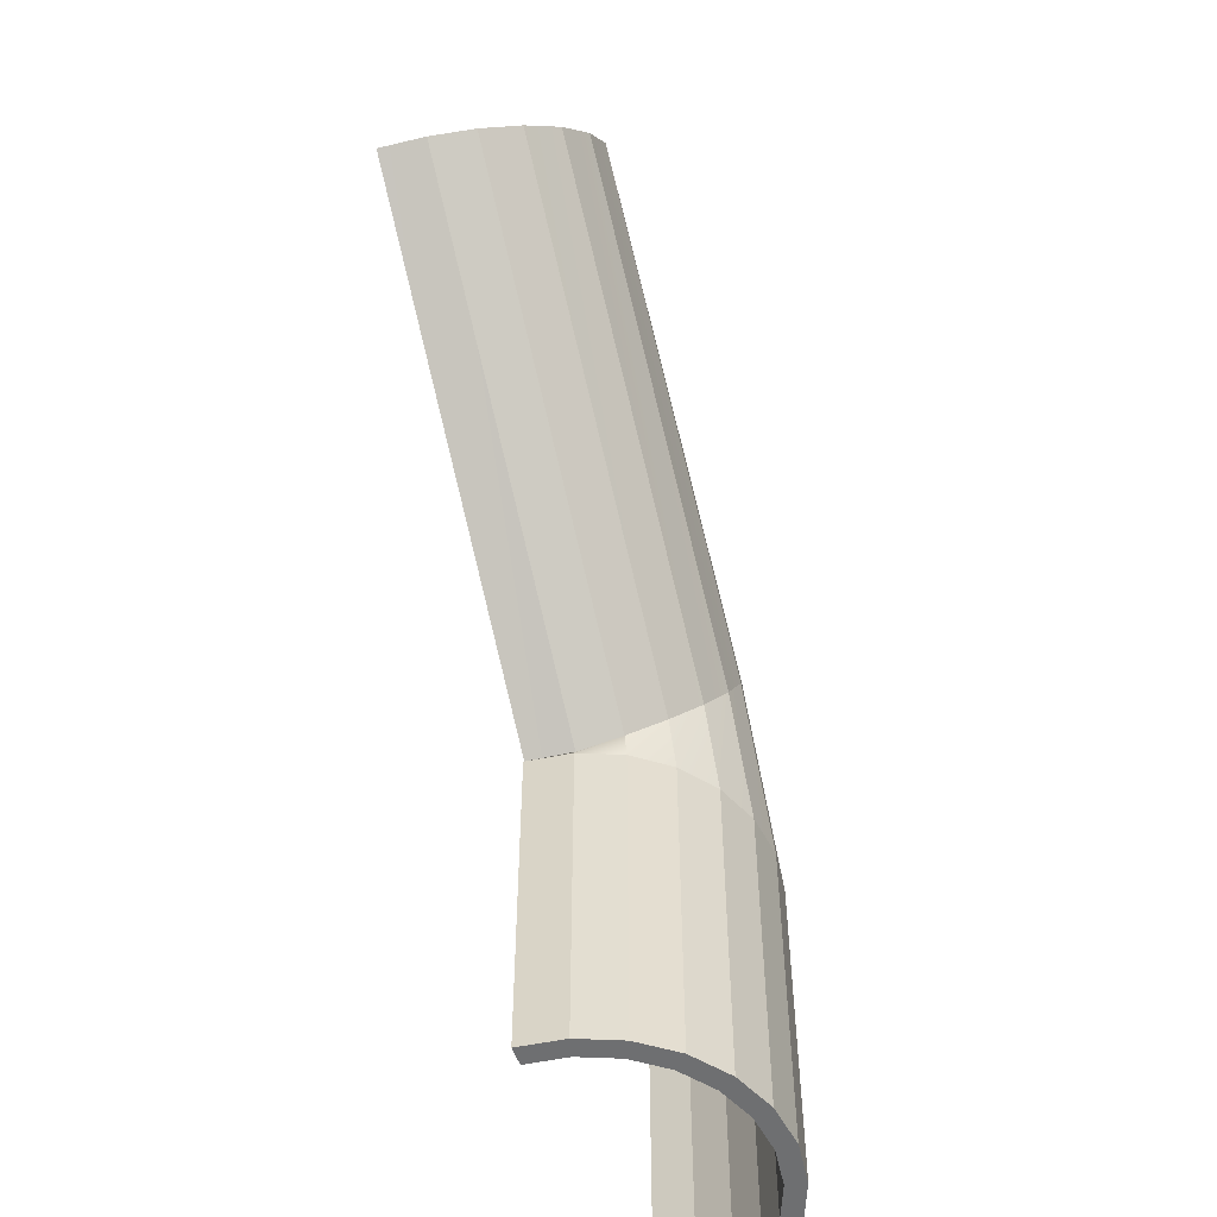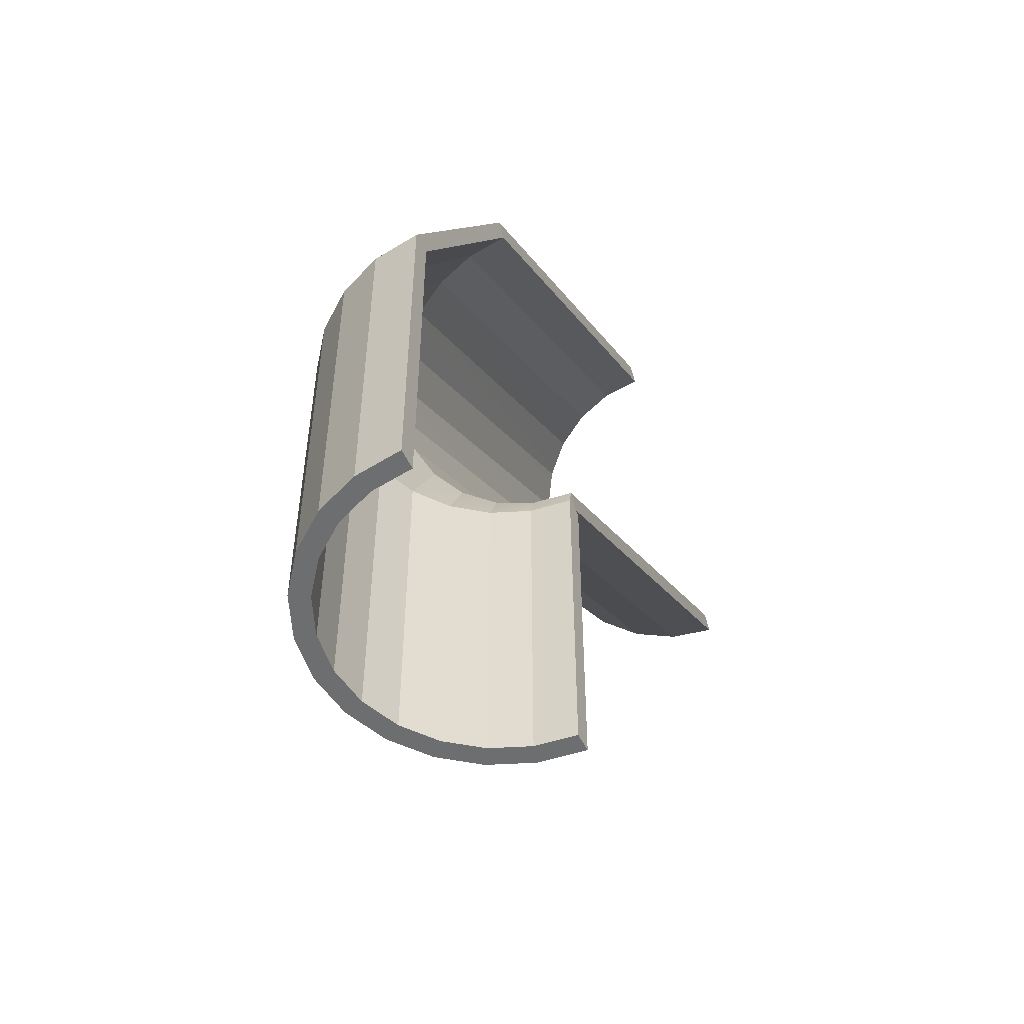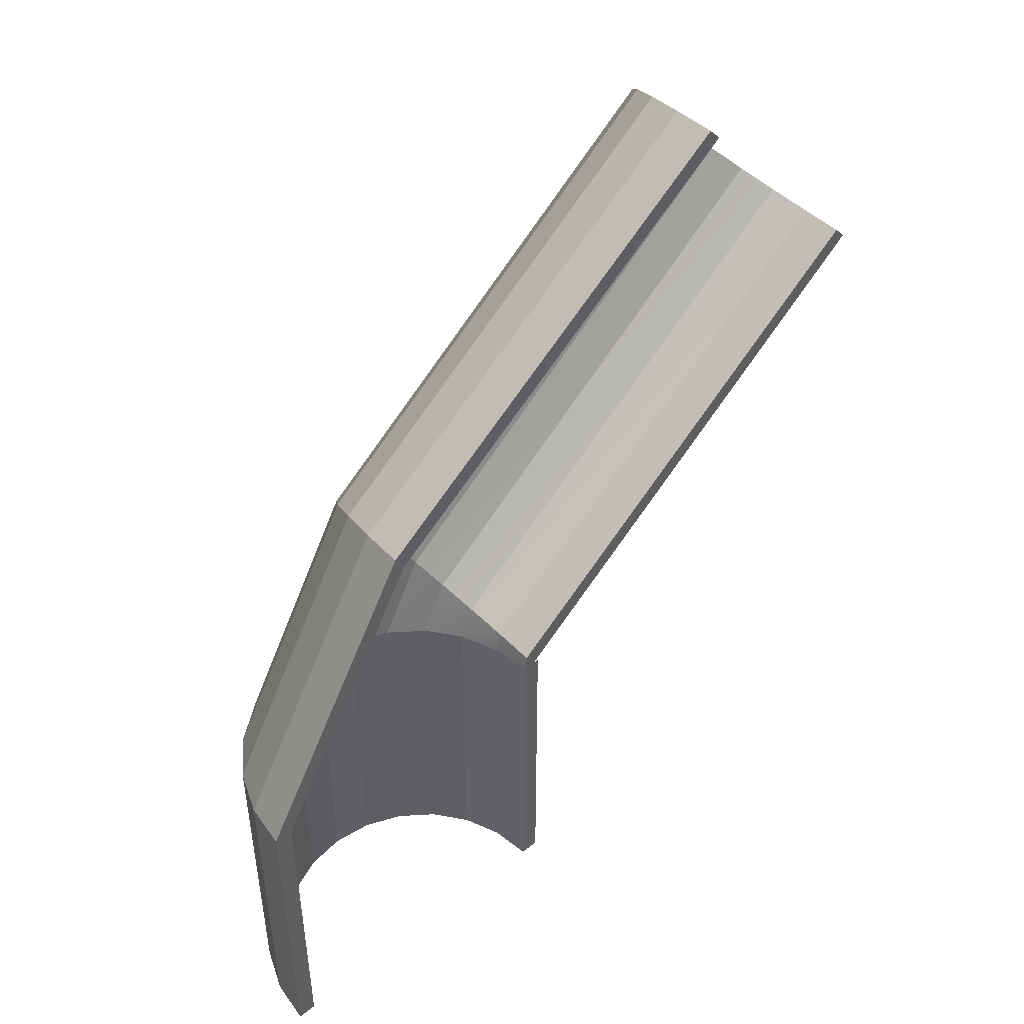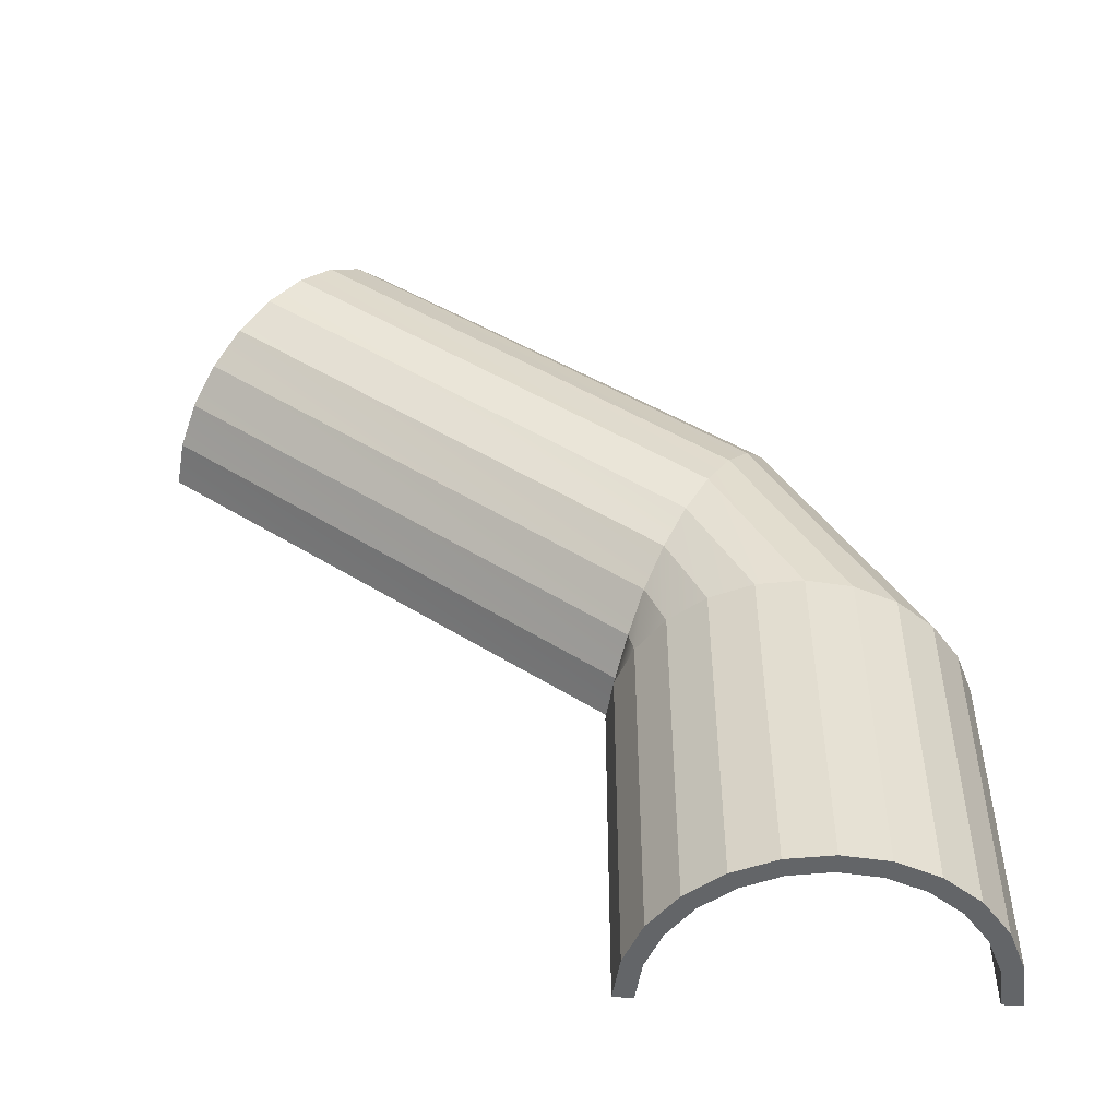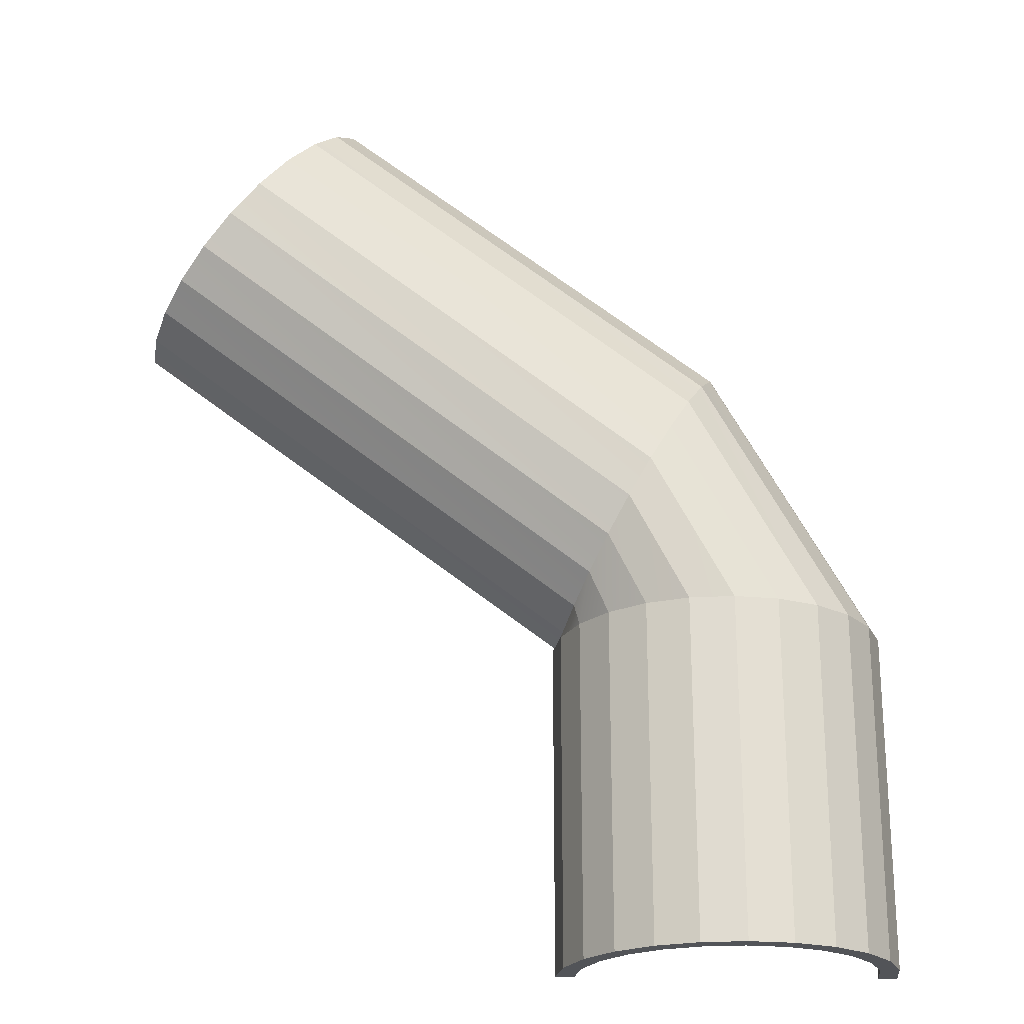
<metadata>
{"format":"obj","ext":"obj","renderer":"f3d","projection":"perspective","resolution":1024,"background":"white","views":[{"elev":-54.6,"azim":109.8,"up":"+Z"},{"elev":-54.3,"azim":-64.1,"up":"+Z"},{"elev":48.3,"azim":-41.1,"up":"+Z"},{"elev":-51.4,"azim":178.3,"up":"+Z"},{"elev":-22.8,"azim":178.1,"up":"+Z"}]}
</metadata>
<code>
g pb_Mesh31472
v -9.538 -2.409 -12.15
v -9.384 -1.245 -12.15
v -9.538 -2.409 -3.151
v -9.384 -1.245 -3.151
v -8.901 -1.374 -12.15
v -9.038 -2.409 -12.15
v -8.901 -1.374 -3.151
v -9.038 -2.409 -3.151
v -9.538 -2.409 -3.151
v -9.038 -2.409 -3.151
v -9.538 -2.409 -12.15
v -9.038 -2.409 -12.15
v -9.384 -1.245 -12.15
v -8.935 -0.1593 -12.15
v -9.384 -1.245 -3.151
v -8.935 -0.1593 -3.151
v -8.502 -0.4093 -12.15
v -8.901 -1.374 -12.15
v -8.502 -0.4093 -3.151
v -8.901 -1.374 -3.151
v -8.935 -0.1593 -12.15
v -8.22 0.7727 -12.15
v -8.935 -0.1593 -3.151
v -8.22 0.7727 -3.151
v -7.866 0.4191 -12.15
v -8.502 -0.4093 -12.15
v -7.866 0.4191 -3.151
v -8.502 -0.4093 -3.151
v -8.22 0.7727 -12.15
v -7.288 1.488 -12.15
v -8.22 0.7727 -3.151
v -7.288 1.488 -3.151
v -7.038 1.055 -12.15
v -7.866 0.4191 -12.15
v -7.038 1.055 -3.151
v -7.866 0.4191 -3.151
v -7.288 1.488 -12.15
v -6.202 1.937 -12.15
v -7.288 1.488 -3.151
v -6.202 1.937 -3.151
v -6.073 1.454 -12.15
v -7.038 1.055 -12.15
v -6.073 1.454 -3.151
v -7.038 1.055 -3.151
v -6.202 1.937 -12.15
v -5.038 2.091 -12.15
v -6.202 1.937 -3.151
v -5.038 2.091 -3.151
v -5.038 1.591 -12.15
v -6.073 1.454 -12.15
v -5.038 1.591 -3.151
v -6.073 1.454 -3.151
v -5.038 2.091 -12.15
v -3.873 1.937 -12.15
v -5.038 2.091 -3.151
v -3.873 1.937 -3.151
v -4.002 1.454 -12.15
v -5.038 1.591 -12.15
v -4.002 1.454 -3.151
v -5.038 1.591 -3.151
v -3.873 1.937 -12.15
v -2.788 1.488 -12.15
v -3.873 1.937 -3.151
v -2.788 1.488 -3.151
v -3.038 1.055 -12.15
v -4.002 1.454 -12.15
v -3.038 1.055 -3.151
v -4.002 1.454 -3.151
v -2.788 1.488 -12.15
v -1.856 0.7727 -12.15
v -2.788 1.488 -3.151
v -1.856 0.7727 -3.151
v -2.209 0.4191 -12.15
v -3.038 1.055 -12.15
v -2.209 0.4191 -3.151
v -3.038 1.055 -3.151
v -1.856 0.7727 -12.15
v -1.14 -0.1593 -12.15
v -1.856 0.7727 -3.151
v -1.14 -0.1593 -3.151
v -1.573 -0.4093 -12.15
v -2.209 0.4191 -12.15
v -1.573 -0.4093 -3.151
v -2.209 0.4191 -3.151
v -1.14 -0.1593 -12.15
v -0.6909 -1.245 -12.15
v -1.14 -0.1593 -3.151
v -0.6909 -1.245 -3.151
v -1.174 -1.374 -12.15
v -1.573 -0.4093 -12.15
v -1.174 -1.374 -3.151
v -1.573 -0.4093 -3.151
v -0.6909 -1.245 -12.15
v -0.5376 -2.409 -12.15
v -0.6909 -1.245 -3.151
v -0.5376 -2.409 -3.151
v -1.038 -2.409 -12.15
v -1.174 -1.374 -12.15
v -1.038 -2.409 -3.151
v -1.174 -1.374 -3.151
v -1.038 -2.409 -3.151
v -0.5376 -2.409 -3.151
v -1.038 -2.409 -12.15
v -0.5376 -2.409 -12.15
v 5.018 -2.099 12.12
v 5.06 -0.9316 12
v 5.344 -2.085 11.74
v 5.382 -1.047 11.63
v -9.384 -1.245 -12.15
v -9.538 -2.409 -12.15
v -8.901 -1.374 -12.15
v -9.038 -2.409 -12.15
v 5.06 -0.9316 12
v 5.299 0.1655 11.65
v 5.382 -1.047 11.63
v 5.594 -0.07164 11.33
v -8.935 -0.1593 -12.15
v -8.502 -0.4093 -12.15
v 5.299 0.1655 11.65
v 5.719 1.117 11.11
v 5.594 -0.07164 11.33
v 5.967 0.7742 10.84
v -8.22 0.7727 -12.15
v -7.866 0.4191 -12.15
v 5.719 1.117 11.11
v 6.291 1.858 10.4
v 5.967 0.7742 10.84
v 6.476 1.433 10.21
v -7.288 1.488 -12.15
v -7.038 1.055 -12.15
v 6.291 1.858 10.4
v 6.976 2.339 9.572
v 6.476 1.433 10.21
v 7.085 1.86 9.477
v -6.202 1.937 -12.15
v -6.073 1.454 -12.15
v 6.976 2.339 9.572
v 7.728 2.526 8.689
v 7.085 1.86 9.477
v 7.753 2.027 8.692
v -5.038 2.091 -12.15
v -5.038 1.591 -12.15
v 7.728 2.526 8.689
v 8.495 2.407 7.808
v 7.753 2.027 8.692
v 8.435 1.921 7.908
v -3.873 1.937 -12.15
v -4.002 1.454 -12.15
v 8.495 2.407 7.808
v 9.225 1.989 6.988
v 8.435 1.921 7.908
v 9.084 1.549 7.179
v -2.788 1.488 -12.15
v -3.038 1.055 -12.15
v 9.225 1.989 6.988
v 9.869 1.302 6.285
v 9.084 1.549 7.179
v 9.656 0.9386 6.555
v -1.856 0.7727 -12.15
v -2.209 0.4191 -12.15
v 9.869 1.302 6.285
v 10.38 0.392 5.748
v 9.656 0.9386 6.555
v 10.11 0.1297 6.077
v -1.14 -0.1593 -12.15
v -1.573 -0.4093 -12.15
v 10.38 0.392 5.748
v 10.73 -0.6789 5.412
v 10.11 0.1297 6.077
v 10.42 -0.8222 5.779
v -0.6909 -1.245 -12.15
v -1.174 -1.374 -12.15
v 10.89 -1.838 5.302
v 10.56 -1.852 5.68
v -0.5376 -2.409 -12.15
v -1.038 -2.409 -12.15
v -9.538 -2.409 -3.151
v -9.384 -1.245 -3.151
v -5.197 -2.409 4.647
v -5.12 -1.245 4.514
v -4.947 -2.409 4.214
v -5.197 -2.409 4.647
v -0.5376 -2.409 -3.151
v -1.038 -2.409 -3.151
v -0.6967 -2.409 -3.147
v -0.9467 -2.409 -2.714
v -8.901 -1.374 -3.151
v -9.038 -2.409 -3.151
v -4.879 -1.374 4.096
v -4.947 -2.409 4.214
v -9.384 -1.245 -3.151
v -8.935 -0.1593 -3.151
v -5.12 -1.245 4.514
v -4.895 -0.1593 4.125
v -8.502 -0.4093 -3.151
v -8.901 -1.374 -3.151
v -4.679 -0.4093 3.75
v -4.879 -1.374 4.096
v -8.935 -0.1593 -3.151
v -8.22 0.7727 -3.151
v -4.895 -0.1593 4.125
v -4.538 0.7727 3.506
v -7.866 0.4191 -3.151
v -8.502 -0.4093 -3.151
v -4.361 0.4191 3.199
v -4.679 -0.4093 3.75
v -8.22 0.7727 -3.151
v -7.288 1.488 -3.151
v -4.538 0.7727 3.506
v -4.072 1.488 2.698
v -7.038 1.055 -3.151
v -7.866 0.4191 -3.151
v -3.947 1.055 2.482
v -4.361 0.4191 3.199
v -7.288 1.488 -3.151
v -6.202 1.937 -3.151
v -4.072 1.488 2.698
v -3.529 1.937 1.759
v -6.073 1.454 -3.151
v -7.038 1.055 -3.151
v -3.464 1.454 1.646
v -3.947 1.055 2.482
v -6.202 1.937 -3.151
v -5.038 2.091 -3.151
v -3.529 1.937 1.759
v -5.038 2.091 -3.151
v -2.947 2.091 0.7499
v -3.529 1.937 1.759
v -5.038 1.591 -3.151
v -6.073 1.454 -3.151
v -2.947 1.591 0.7499
v -3.464 1.454 1.646
v -5.038 2.091 -3.151
v -3.873 1.937 -3.151
v -2.947 2.091 0.7499
v -2.364 1.937 -0.2587
v -4.002 1.454 -3.151
v -5.038 1.591 -3.151
v -2.429 1.454 -0.1467
v -2.947 1.591 0.7499
v -3.873 1.937 -3.151
v -2.788 1.488 -3.151
v -2.364 1.937 -0.2587
v -1.822 1.488 -1.199
v -3.038 1.055 -3.151
v -4.002 1.454 -3.151
v -1.947 1.055 -0.9822
v -2.429 1.454 -0.1467
v -2.788 1.488 -3.151
v -1.856 0.7727 -3.151
v -1.822 1.488 -1.199
v -1.356 0.7727 -2.006
v -2.209 0.4191 -3.151
v -3.038 1.055 -3.151
v -1.532 0.4191 -1.7
v -1.947 1.055 -0.9822
v -1.856 0.7727 -3.151
v -1.14 -0.1593 -3.151
v -1.356 0.7727 -2.006
v -0.9981 -0.1593 -2.625
v -1.573 -0.4093 -3.151
v -2.209 0.4191 -3.151
v -1.215 -0.4093 -2.25
v -1.532 0.4191 -1.7
v -1.14 -0.1593 -3.151
v -0.6909 -1.245 -3.151
v -0.9981 -0.1593 -2.625
v -0.6909 -1.245 -3.151
v -0.7733 -1.245 -3.014
v -0.9981 -0.1593 -2.625
v -1.174 -1.374 -3.151
v -1.573 -0.4093 -3.151
v -1.015 -1.374 -2.596
v -1.215 -0.4093 -2.25
v -0.6909 -1.245 -3.151
v -0.5376 -2.409 -3.151
v -0.7733 -1.245 -3.014
v -0.5376 -2.409 -3.151
v -0.6967 -2.409 -3.147
v -0.7733 -1.245 -3.014
v -1.038 -2.409 -3.151
v -1.174 -1.374 -3.151
v -0.9467 -2.409 -2.714
v -1.015 -1.374 -2.596
v -5.197 -2.409 4.647
v -5.12 -1.245 4.514
v 5.018 -2.099 12.12
v 5.06 -0.9316 12
v -4.947 -2.409 4.214
v -5.197 -2.409 4.647
v 5.344 -2.085 11.74
v 5.018 -2.099 12.12
v -0.6967 -2.409 -3.147
v -0.9467 -2.409 -2.714
v 10.89 -1.838 5.302
v 10.56 -1.852 5.68
v -4.879 -1.374 4.096
v -4.947 -2.409 4.214
v 5.382 -1.047 11.63
v 5.344 -2.085 11.74
v -5.12 -1.245 4.514
v -4.895 -0.1593 4.125
v 5.06 -0.9316 12
v 5.299 0.1655 11.65
v -4.679 -0.4093 3.75
v -4.879 -1.374 4.096
v 5.594 -0.07164 11.33
v 5.382 -1.047 11.63
v -4.895 -0.1593 4.125
v -4.538 0.7727 3.506
v 5.299 0.1655 11.65
v 5.719 1.117 11.11
v -4.361 0.4191 3.199
v -4.679 -0.4093 3.75
v 5.967 0.7742 10.84
v 5.594 -0.07164 11.33
v -4.538 0.7727 3.506
v -4.072 1.488 2.698
v 5.719 1.117 11.11
v 6.291 1.858 10.4
v -3.947 1.055 2.482
v -4.361 0.4191 3.199
v 6.476 1.433 10.21
v 5.967 0.7742 10.84
v -4.072 1.488 2.698
v -3.529 1.937 1.759
v 6.291 1.858 10.4
v 6.976 2.339 9.572
v -3.464 1.454 1.646
v -3.947 1.055 2.482
v 7.085 1.86 9.477
v 6.476 1.433 10.21
v -3.529 1.937 1.759
v -2.947 2.091 0.7499
v 6.976 2.339 9.572
v 7.728 2.526 8.689
v -2.947 1.591 0.7499
v -3.464 1.454 1.646
v 7.753 2.027 8.692
v 7.085 1.86 9.477
v -2.947 2.091 0.7499
v -2.364 1.937 -0.2587
v 7.728 2.526 8.689
v 8.495 2.407 7.808
v -2.429 1.454 -0.1467
v -2.947 1.591 0.7499
v 8.435 1.921 7.908
v 7.753 2.027 8.692
v -2.364 1.937 -0.2587
v -1.822 1.488 -1.199
v 8.495 2.407 7.808
v 9.225 1.989 6.988
v -1.947 1.055 -0.9822
v -2.429 1.454 -0.1467
v 9.084 1.549 7.179
v 8.435 1.921 7.908
v -1.822 1.488 -1.199
v -1.356 0.7727 -2.006
v 9.225 1.989 6.988
v 9.869 1.302 6.285
v -1.532 0.4191 -1.7
v -1.947 1.055 -0.9822
v 9.656 0.9386 6.555
v 9.084 1.549 7.179
v -1.356 0.7727 -2.006
v -0.9981 -0.1593 -2.625
v 9.869 1.302 6.285
v 10.38 0.392 5.748
v -1.215 -0.4093 -2.25
v -1.532 0.4191 -1.7
v 10.11 0.1297 6.077
v 9.656 0.9386 6.555
v -0.9981 -0.1593 -2.625
v -0.7733 -1.245 -3.014
v 10.38 0.392 5.748
v -0.7733 -1.245 -3.014
v 10.73 -0.6789 5.412
v 10.38 0.392 5.748
v -1.015 -1.374 -2.596
v -1.215 -0.4093 -2.25
v 10.42 -0.8222 5.779
v 10.11 0.1297 6.077
v -0.7733 -1.245 -3.014
v -0.6967 -2.409 -3.147
v 10.73 -0.6789 5.412
v 10.89 -1.838 5.302
v -0.9467 -2.409 -2.714
v -1.015 -1.374 -2.596
v 10.56 -1.852 5.68
v 10.42 -0.8222 5.779
g pb_Mesh31472_0
f 3 2 1
f 3 4 2
f 7 6 5
f 7 8 6
f 11 10 9
f 11 12 10
f 15 14 13
f 15 16 14
f 19 18 17
f 19 20 18
f 23 22 21
f 23 24 22
f 27 26 25
f 27 28 26
f 31 30 29
f 31 32 30
f 35 34 33
f 35 36 34
f 39 38 37
f 39 40 38
f 43 42 41
f 43 44 42
f 47 46 45
f 47 48 46
f 51 50 49
f 51 52 50
f 55 54 53
f 55 56 54
f 59 58 57
f 59 60 58
f 63 62 61
f 63 64 62
f 67 66 65
f 67 68 66
f 71 70 69
f 71 72 70
f 75 74 73
f 75 76 74
f 79 78 77
f 79 80 78
f 83 82 81
f 83 84 82
f 87 86 85
f 87 88 86
f 91 90 89
f 91 92 90
f 95 94 93
f 95 96 94
f 99 98 97
f 99 100 98
f 103 102 101
f 103 104 102
f 107 106 105
f 107 108 106
f 111 110 109
f 111 112 110
f 115 114 113
f 115 116 114
f 118 109 117
f 118 111 109
f 121 120 119
f 121 122 120
f 124 117 123
f 124 118 117
f 127 126 125
f 127 128 126
f 130 123 129
f 130 124 123
f 133 132 131
f 133 134 132
f 136 129 135
f 136 130 129
f 139 138 137
f 139 140 138
f 142 135 141
f 142 136 135
f 145 144 143
f 145 146 144
f 148 141 147
f 148 142 141
f 151 150 149
f 151 152 150
f 154 147 153
f 154 148 147
f 157 156 155
f 157 158 156
f 160 153 159
f 160 154 153
f 163 162 161
f 163 164 162
f 166 159 165
f 166 160 159
f 169 168 167
f 169 170 168
f 172 165 171
f 172 166 165
f 170 173 168
f 170 174 173
f 176 171 175
f 176 172 171
f 179 178 177
f 179 180 178
f 181 9 10
f 181 182 9
f 185 184 183
f 185 186 184
f 189 188 187
f 189 190 188
f 193 192 191
f 193 194 192
f 197 196 195
f 197 198 196
f 201 200 199
f 201 202 200
f 205 204 203
f 205 206 204
f 209 208 207
f 209 210 208
f 213 212 211
f 213 214 212
f 217 216 215
f 217 218 216
f 221 220 219
f 221 222 220
f 225 224 223
f 228 227 226
f 231 230 229
f 231 232 230
f 235 234 233
f 235 236 234
f 239 238 237
f 239 240 238
f 243 242 241
f 243 244 242
f 247 246 245
f 247 248 246
f 251 250 249
f 251 252 250
f 255 254 253
f 255 256 254
f 259 258 257
f 259 260 258
f 263 262 261
f 263 264 262
f 267 266 265
f 270 269 268
f 273 272 271
f 273 274 272
f 277 276 275
f 280 279 278
f 283 282 281
f 283 284 282
f 287 286 285
f 287 288 286
f 291 290 289
f 291 292 290
f 295 294 293
f 295 296 294
f 299 298 297
f 299 300 298
f 303 302 301
f 303 304 302
f 307 306 305
f 307 308 306
f 311 310 309
f 311 312 310
f 315 314 313
f 315 316 314
f 319 318 317
f 319 320 318
f 323 322 321
f 323 324 322
f 327 326 325
f 327 328 326
f 331 330 329
f 331 332 330
f 335 334 333
f 335 336 334
f 339 338 337
f 339 340 338
f 343 342 341
f 343 344 342
f 347 346 345
f 347 348 346
f 351 350 349
f 351 352 350
f 355 354 353
f 355 356 354
f 359 358 357
f 359 360 358
f 363 362 361
f 363 364 362
f 367 366 365
f 367 368 366
f 371 370 369
f 371 372 370
f 375 374 373
f 378 377 376
f 381 380 379
f 381 382 380
f 385 384 383
f 385 386 384
f 389 388 387
f 389 390 388

</code>
